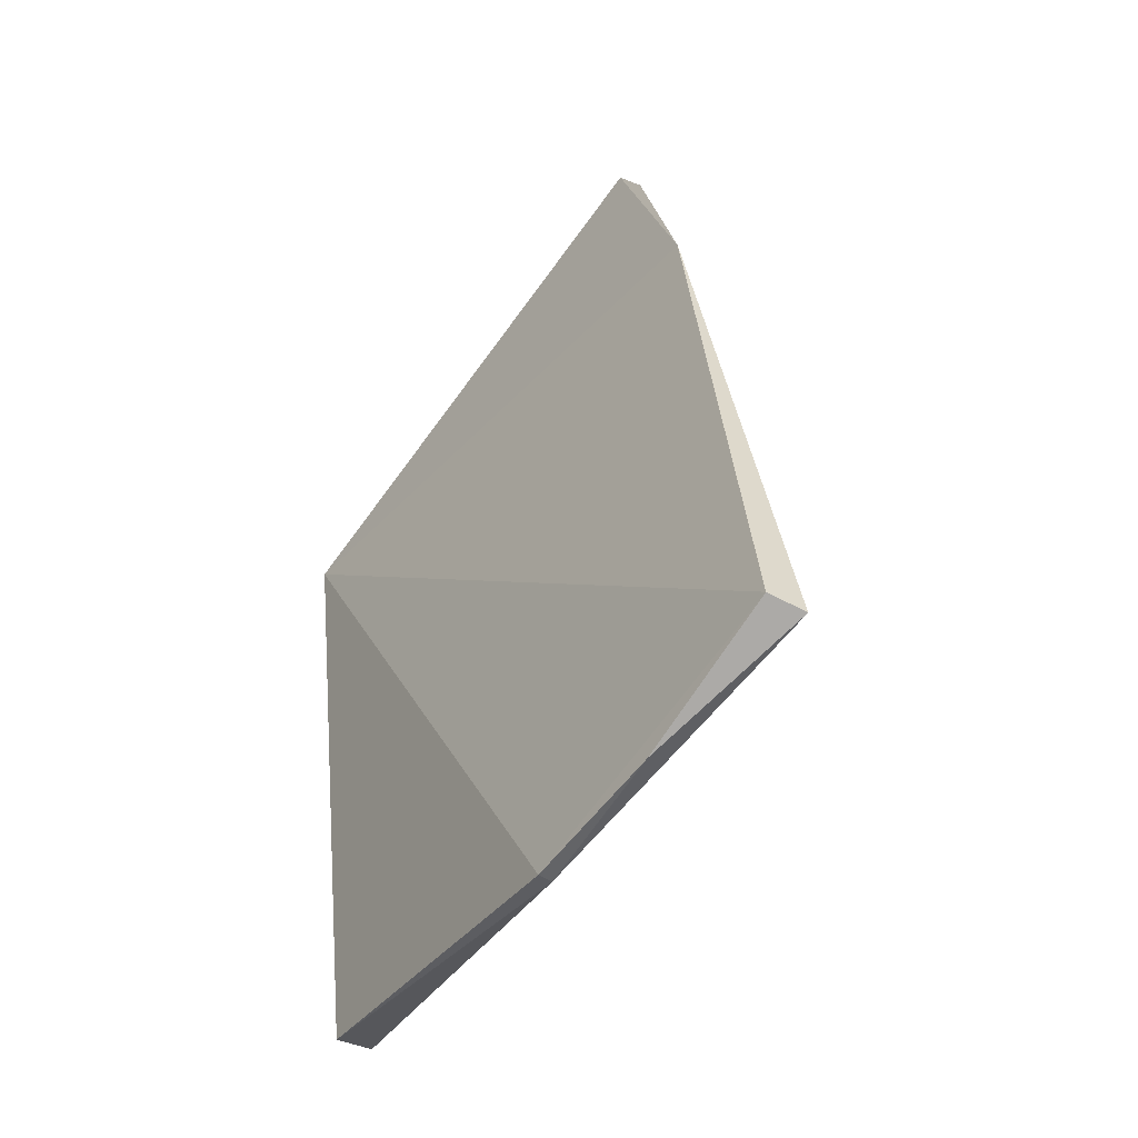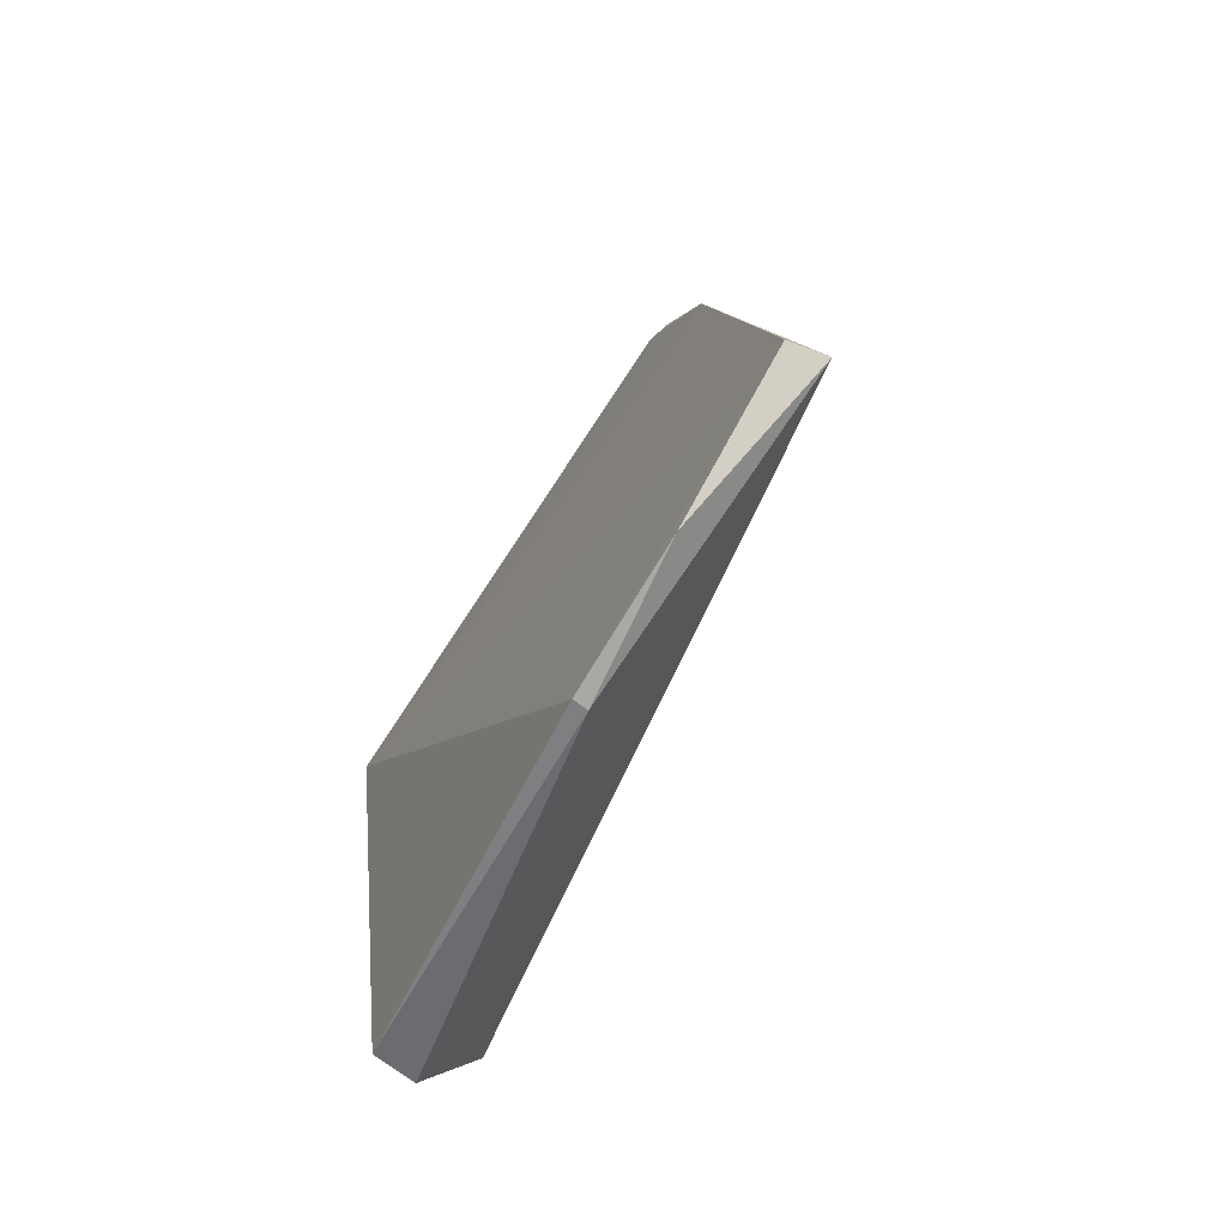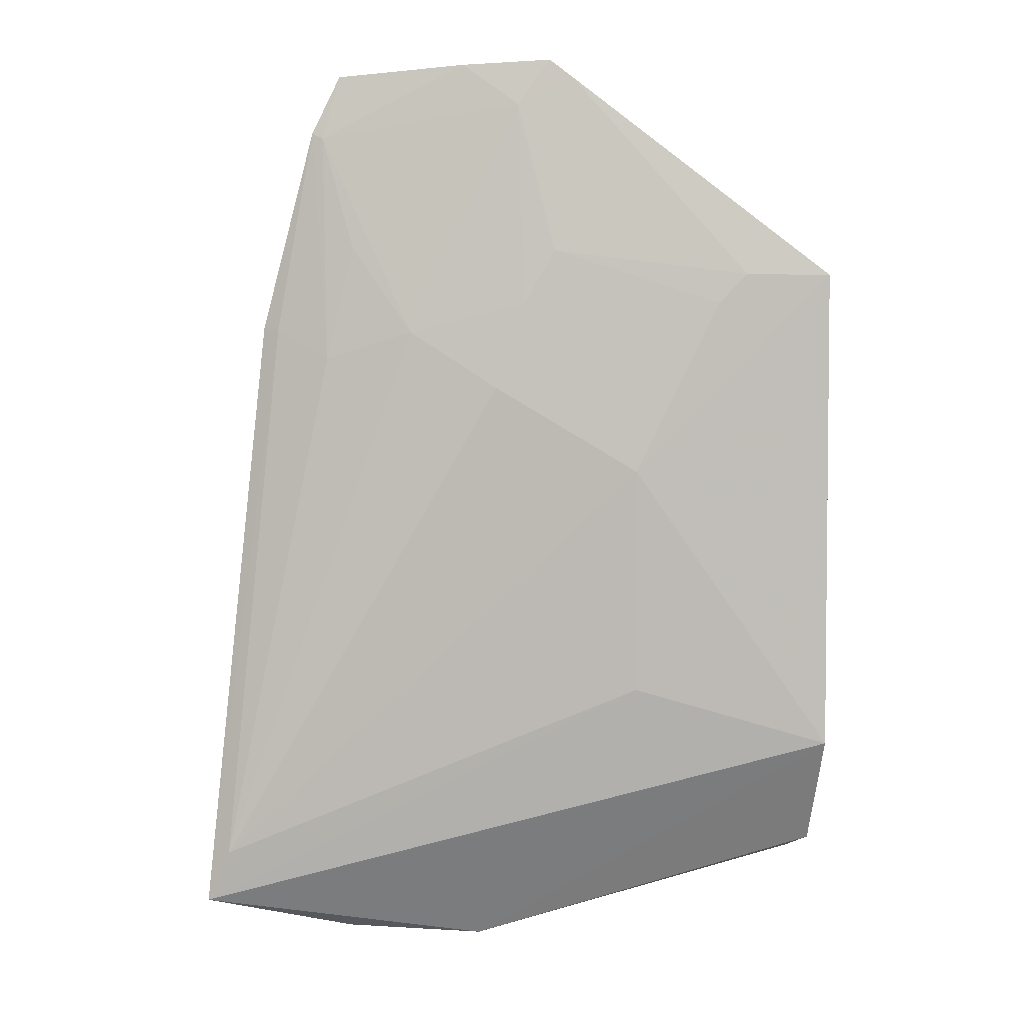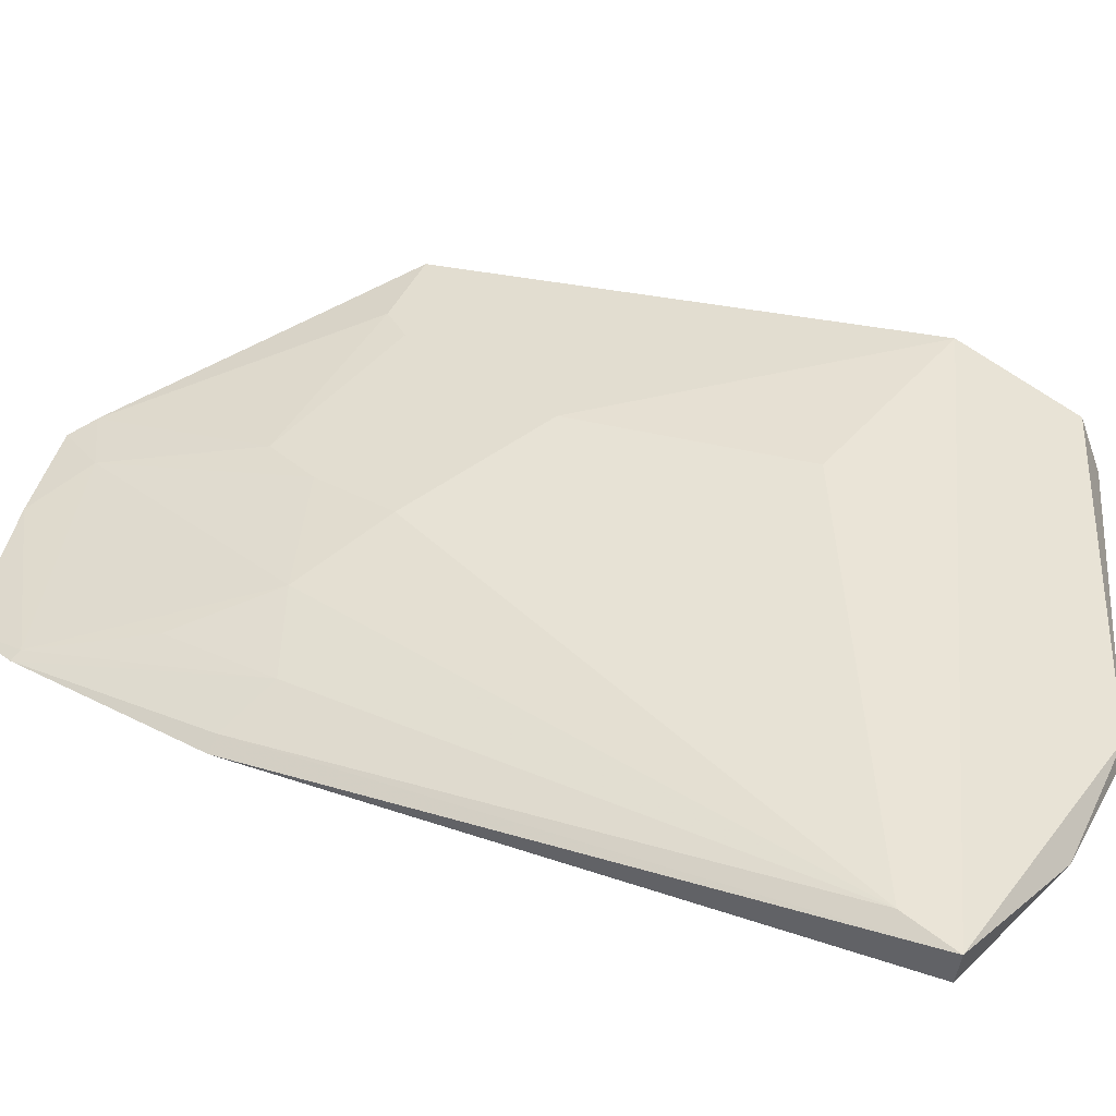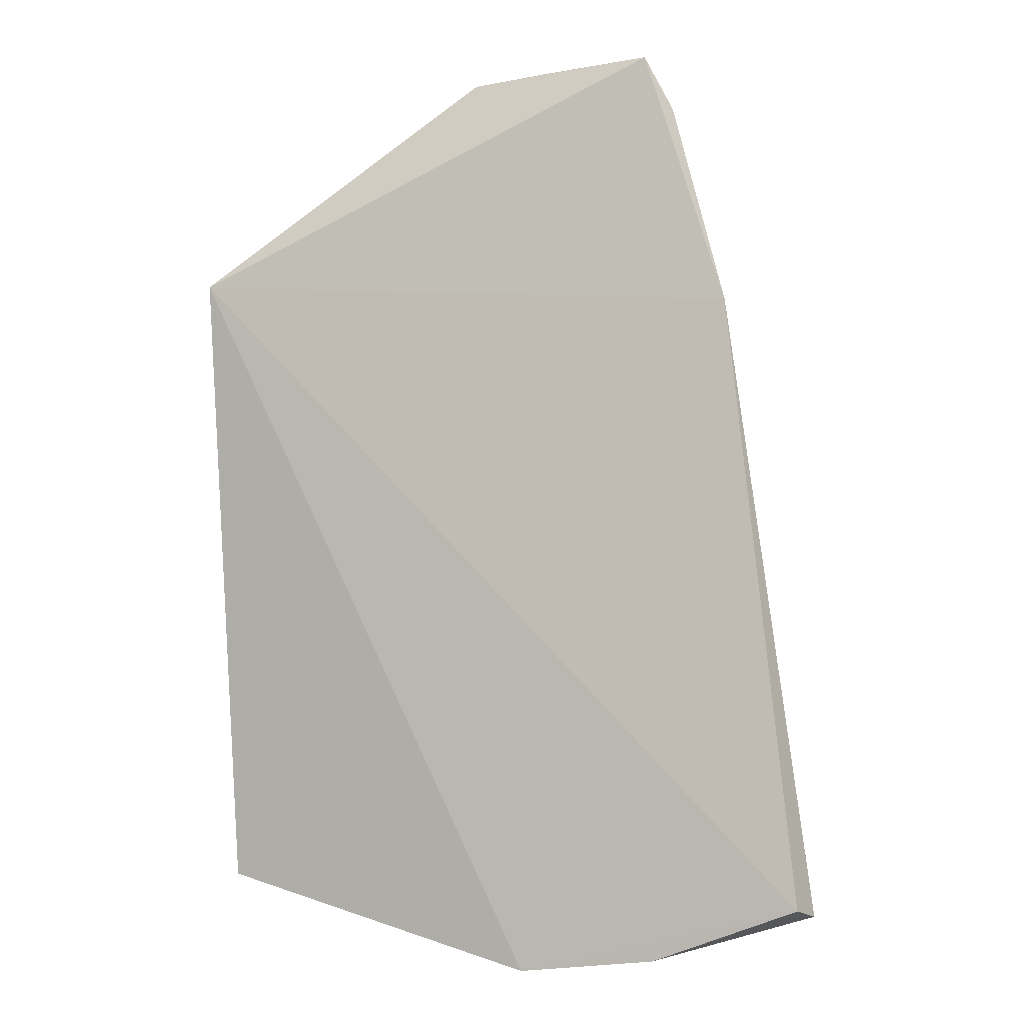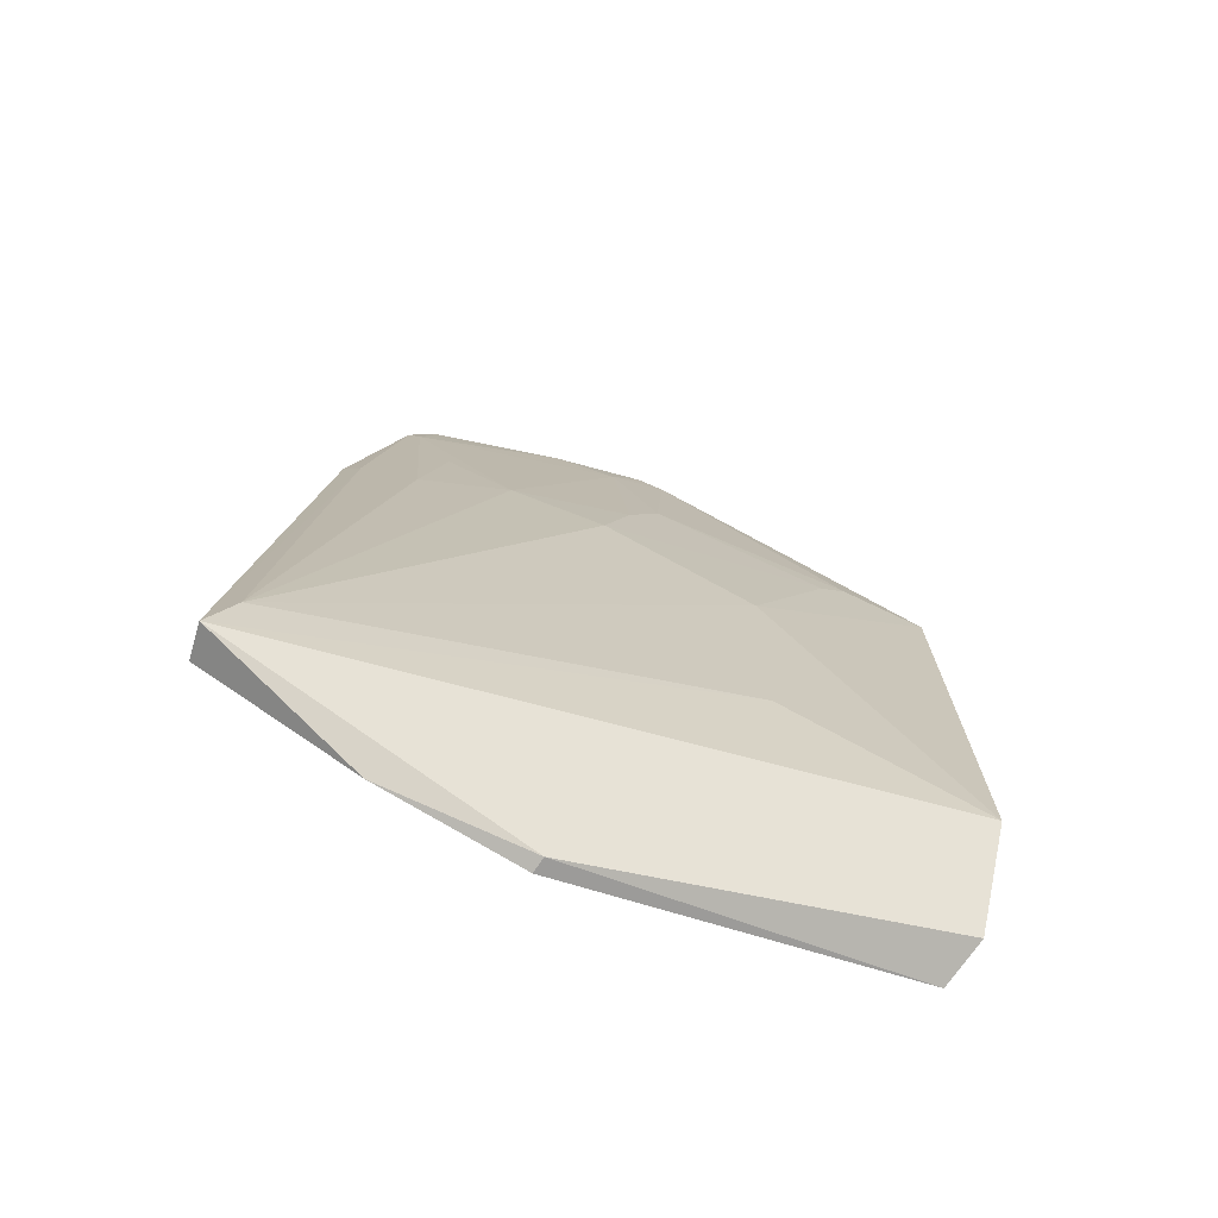
<metadata>
{"format":"obj","ext":"obj","renderer":"f3d","projection":"perspective","resolution":1024,"background":"white","views":[{"elev":-52.9,"azim":51.4,"up":"+Z"},{"elev":-76.0,"azim":56.5,"up":"+Z"},{"elev":6.6,"azim":169.8,"up":"+Z"},{"elev":32.9,"azim":110.4,"up":"+Y"},{"elev":-8.0,"azim":20.9,"up":"+Z"},{"elev":-70.1,"azim":148.8,"up":"+Z"}]}
</metadata>
<code>
v 0.1202 0.05704 0.1621
v 0.1342 0.05666 0.1173
v 0.03593 0.08296 0.04276
v 0.09594 0.06167 0.004338
v 0.03604 0.05418 0.1275
v 0.1461 0.06321 0.01369
v 0.1447 0.05745 0.01477
v 0.03561 0.08011 0.1269
v 0.03784 0.06608 0.01945
v 0.1091 0.06789 0.1168
v 0.09614 0.05917 0.0039
v 0.08395 0.06797 0.1648
v 0.03601 0.07363 0.02299
v 0.1235 0.05817 0.1512
v 0.07016 0.07841 0.09222
v 0.1196 0.05856 0.006105
v 0.1252 0.05726 0.1521
v 0.1424 0.06455 0.02269
v 0.09891 0.06396 0.164
v 0.08948 0.07294 0.1218
v 0.1235 0.06301 0.112
v 0.07005 0.07848 0.0529
v 0.1318 0.05841 0.1171
v 0.08967 0.06802 0.157
v 0.09457 0.07332 0.1071
v 0.05532 0.07844 0.1221
v 0.1187 0.06254 0.1317
v 0.08401 0.07305 0.1312
v 0.05035 0.07868 0.1271
v 0.08001 0.06933 0.1617
f 5 2 1
f 6 4 3
f 7 2 5
f 7 6 2
f 11 7 5
f 11 9 4
f 11 5 9
f 12 8 5
f 12 5 1
f 13 8 3
f 13 5 8
f 13 9 5
f 13 3 4
f 13 4 9
f 15 3 8
f 16 11 4
f 16 4 6
f 16 6 7
f 16 7 11
f 17 14 1
f 17 1 2
f 19 12 1
f 19 1 14
f 21 18 10
f 21 14 17
f 22 18 6
f 22 6 3
f 22 3 15
f 22 15 18
f 23 17 2
f 23 2 6
f 23 6 18
f 23 21 17
f 23 18 21
f 24 19 14
f 24 14 10
f 24 10 20
f 24 12 19
f 25 18 15
f 25 20 10
f 25 10 18
f 26 15 8
f 26 25 15
f 27 21 10
f 27 10 14
f 27 14 21
f 28 24 20
f 28 20 25
f 28 25 26
f 29 26 8
f 29 28 26
f 30 12 24
f 30 24 28
f 30 28 29
f 30 29 8
f 30 8 12

</code>
